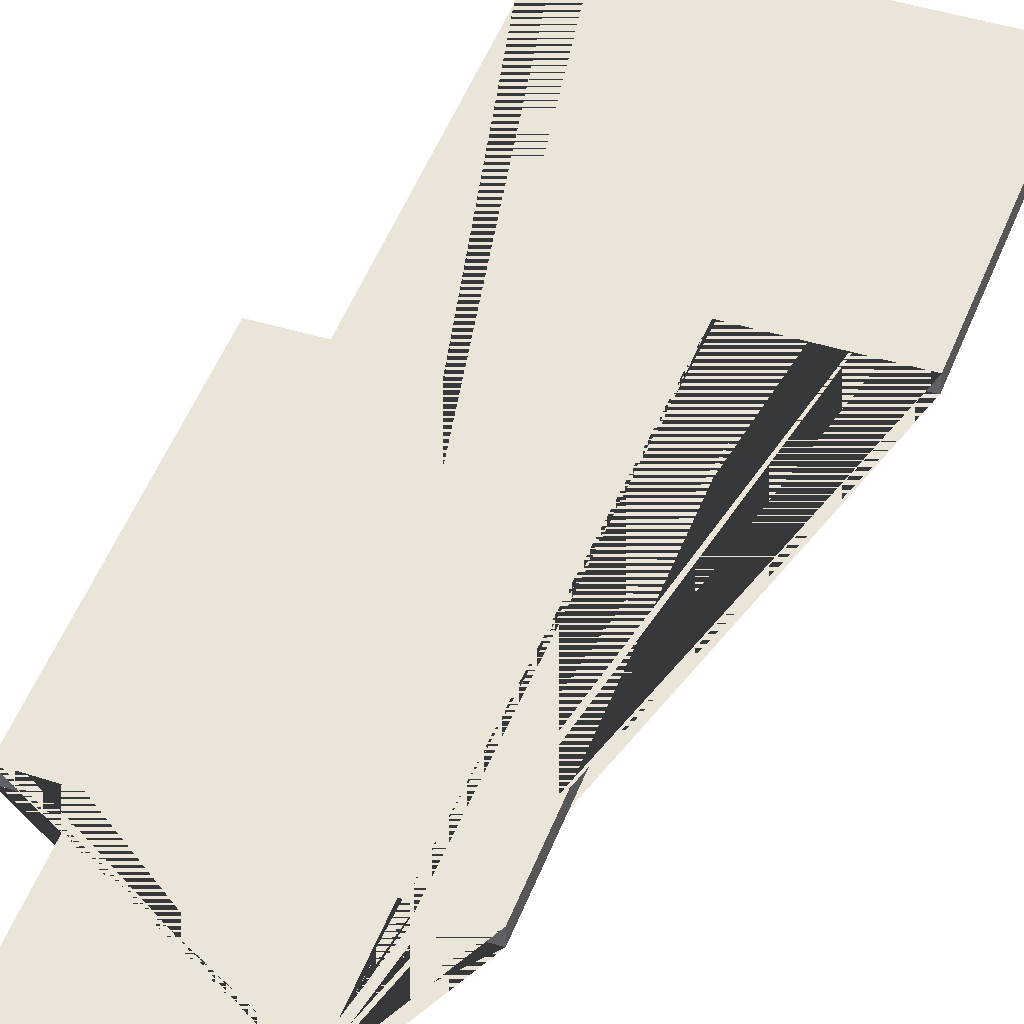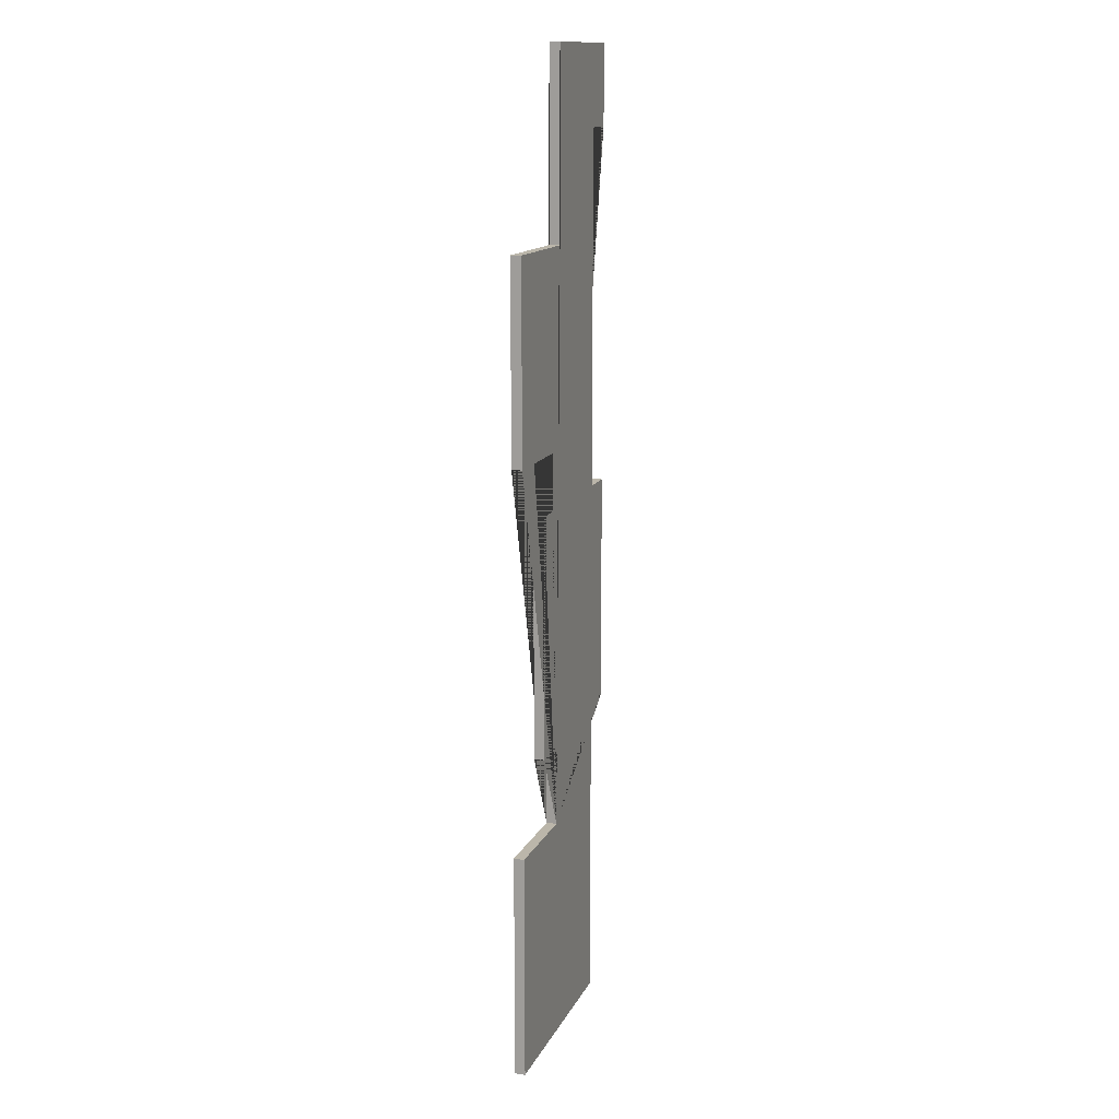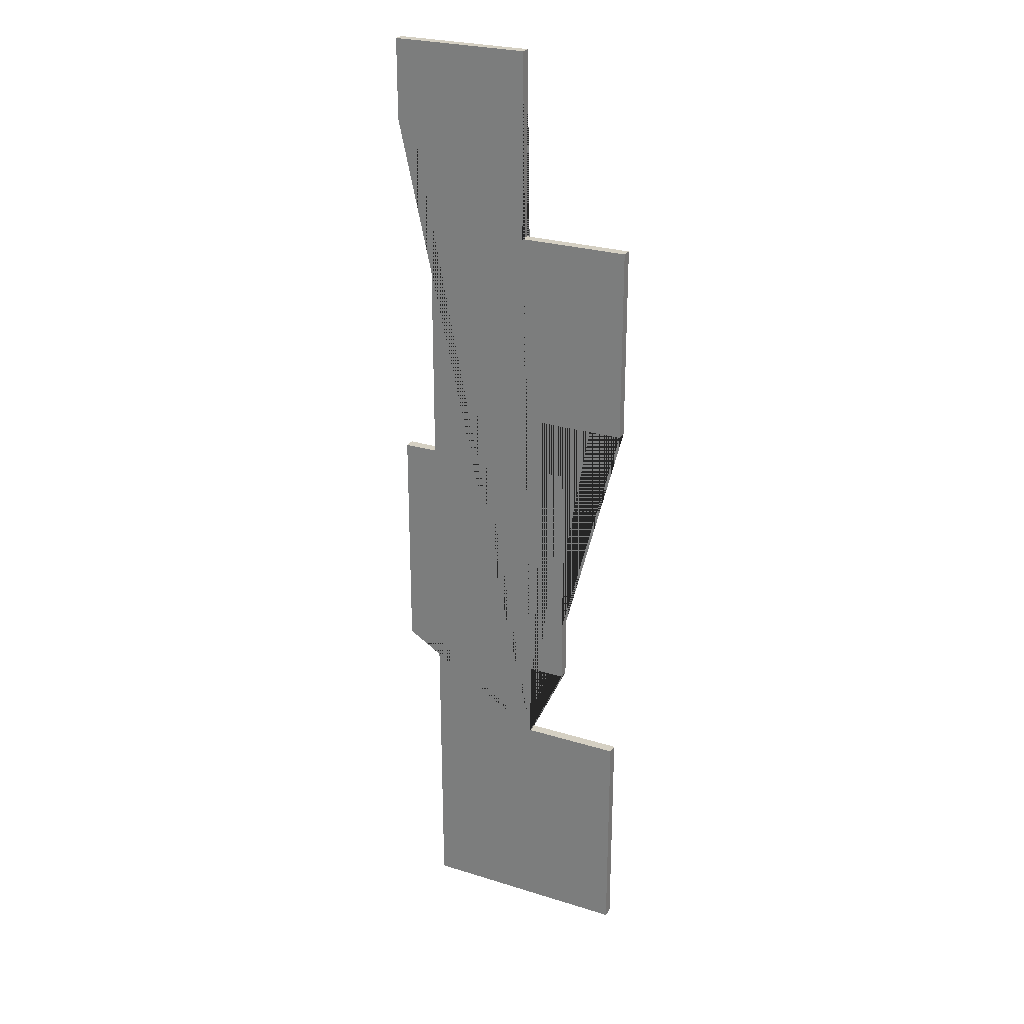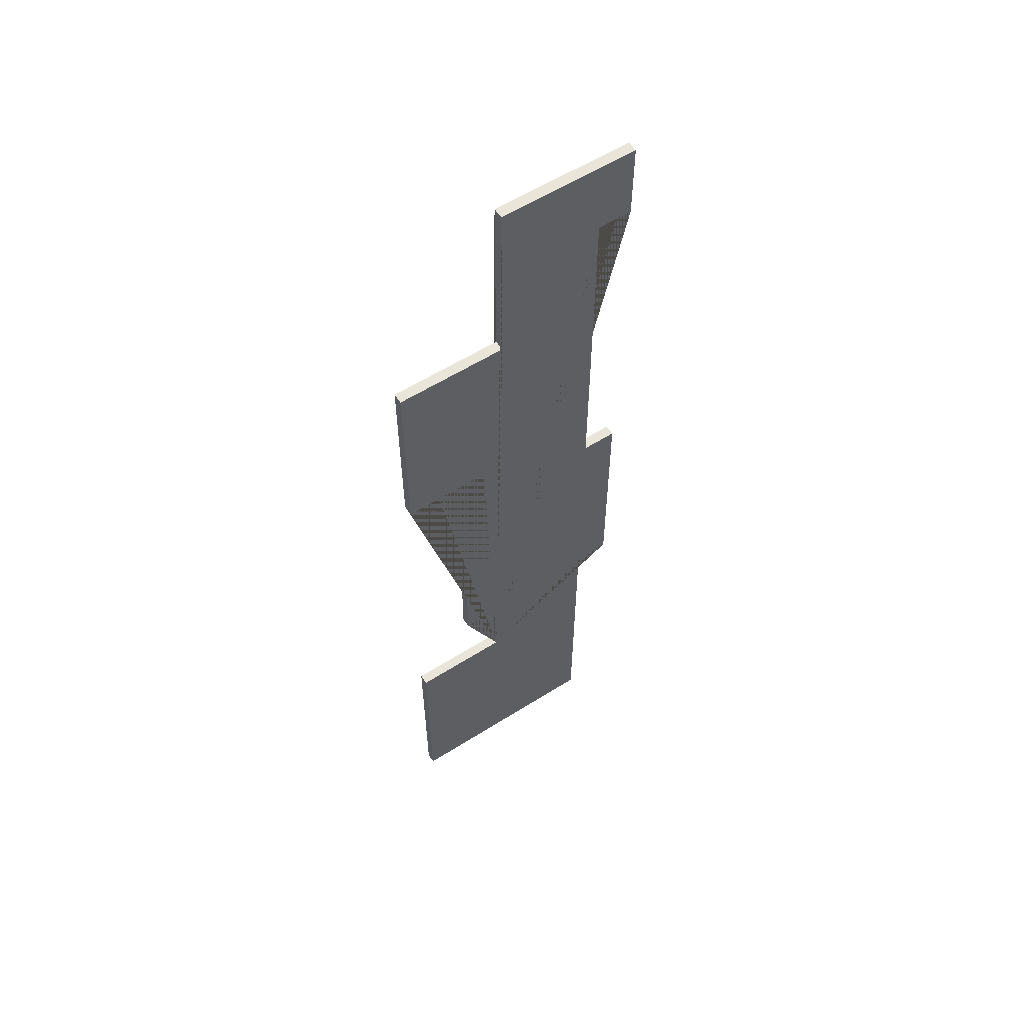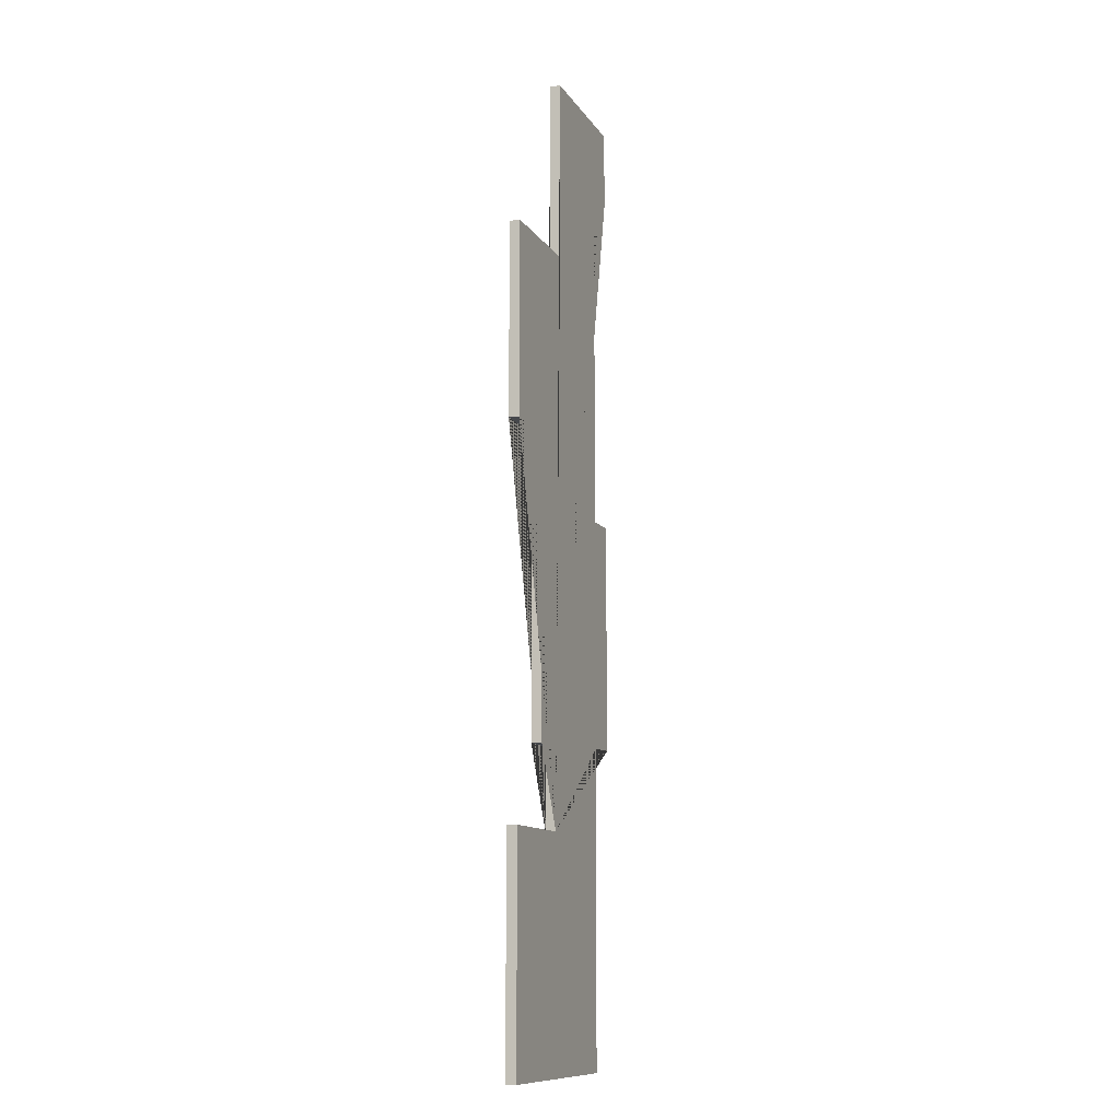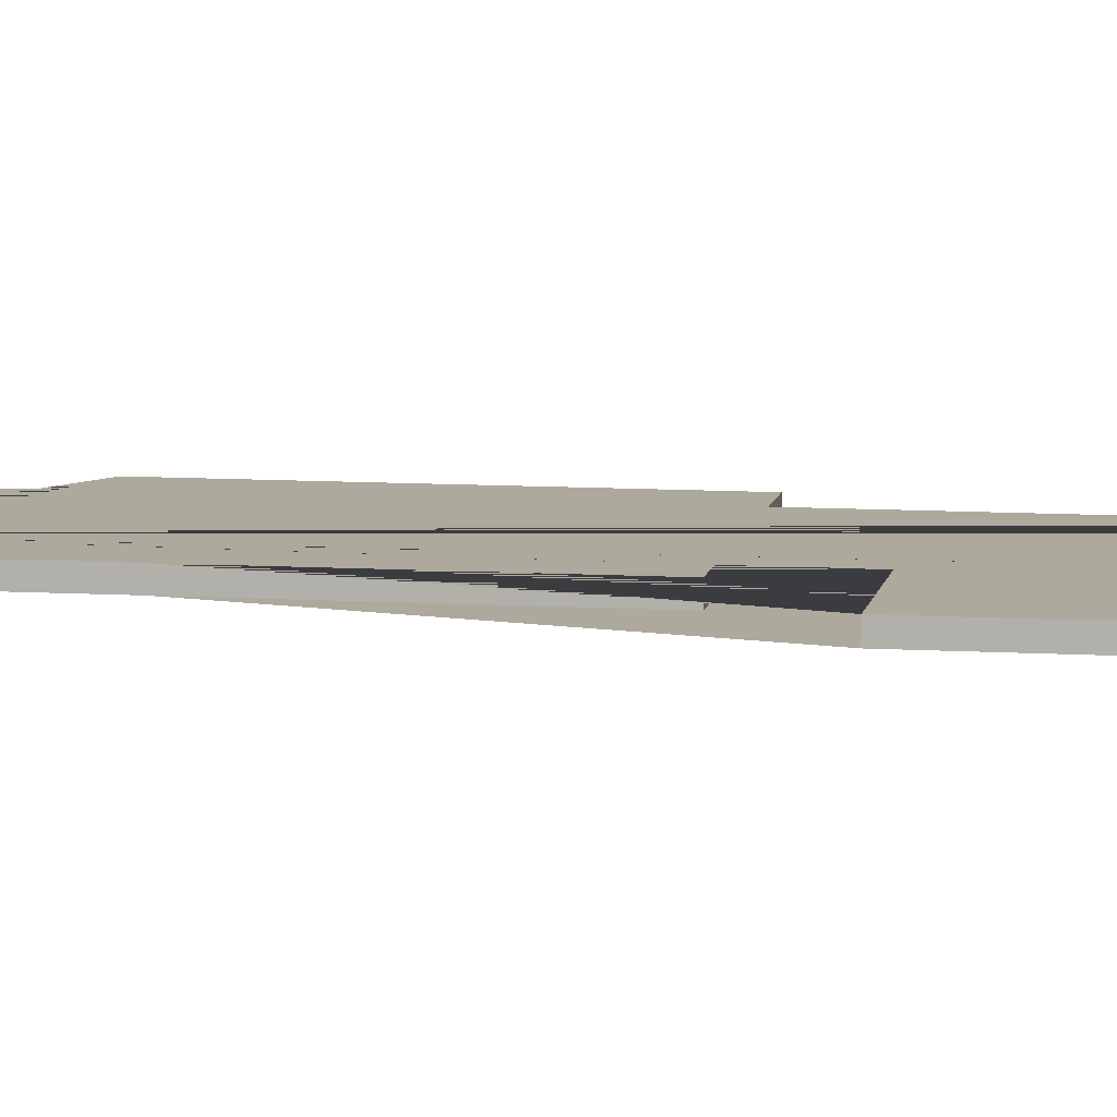
<metadata>
{"format":"obj","ext":"obj","renderer":"f3d","projection":"perspective","resolution":1024,"background":"white","views":[{"elev":45.1,"azim":-160.6,"up":"+Y"},{"elev":13.9,"azim":-71.8,"up":"+Z"},{"elev":26.1,"azim":-153.8,"up":"+Z"},{"elev":58.4,"azim":-33.1,"up":"+Z"},{"elev":-11.5,"azim":-69.7,"up":"+Z"},{"elev":8.9,"azim":-80.5,"up":"+Y"}]}
</metadata>
<code>
o Curve.000
v 0.0163 -0.000439 -0.1143
v -0.03506 -0.000439 -0.1143
v -0.03506 -0.000439 -0.05975
v -0.01129 -0.000439 -0.05975
v -0.01129 -0.000439 -0.04042
v -0.02038 -0.000439 -0.04042
v -0.02033 -0.000439 0.01807
v -0.01412 -0.000439 0.01807
v -0.01412 -0.000439 0.03173
v -0.0351 -0.000439 0.03173
v -0.0351 -0.000439 0.07861
v -0.008517 -0.000439 0.07861
v -0.008517 -0.000439 0.1233
v 0.02481 -0.000439 0.1233
v 0.02481 -0.000439 0.104
v 0.01652 -0.000439 0.104
v 0.01652 -0.000439 0.01812
v 0.02481 -0.000439 0.01812
v 0.01648 -0.000439 -0.03816
v 0.0249 -0.000439 -0.03787
v 0.0163 0.002081 -0.1143
v -0.03506 0.002081 -0.1143
v -0.03506 0.002081 -0.05975
v -0.01129 0.002081 -0.05975
v -0.01129 0.002081 -0.04042
v -0.02038 0.002081 -0.04042
v -0.02033 0.002081 0.01807
v -0.01412 0.002081 0.01807
v -0.01412 0.002081 0.03173
v -0.0351 0.002081 0.03173
v -0.0351 0.002081 0.07861
v -0.008517 0.002081 0.07861
v -0.008517 0.002081 0.1233
v 0.02481 0.002081 0.1233
v 0.02481 0.002081 0.104
v 0.01652 0.002081 0.104
v 0.01652 0.002081 0.01812
v 0.02481 0.002081 0.01812
v 0.01648 0.002081 -0.03816
v 0.0249 0.002081 -0.03787
f 2 3 4 1
f 4 5 6 7 8 9 10 11 12 13 14 15 16 17 18 20 19 1
f 22 21 24 23
f 24 21 39 40 38 37 36 35 34 33 32 31 30 29 28 27 26 25
f 14 13 33 34
f 17 16 36 37
f 5 4 24 25
f 11 10 30 31
f 7 6 26 27
f 1 19 39 21
f 10 9 29 30
f 6 5 25 26
f 20 18 38 40
f 12 11 31 32
f 19 20 40 39
f 13 12 32 33
f 18 17 37 38
f 3 2 22 23
f 16 15 35 36
f 8 7 27 28
f 2 1 21 22
f 15 14 34 35
f 9 8 28 29
f 4 3 23 24

</code>
